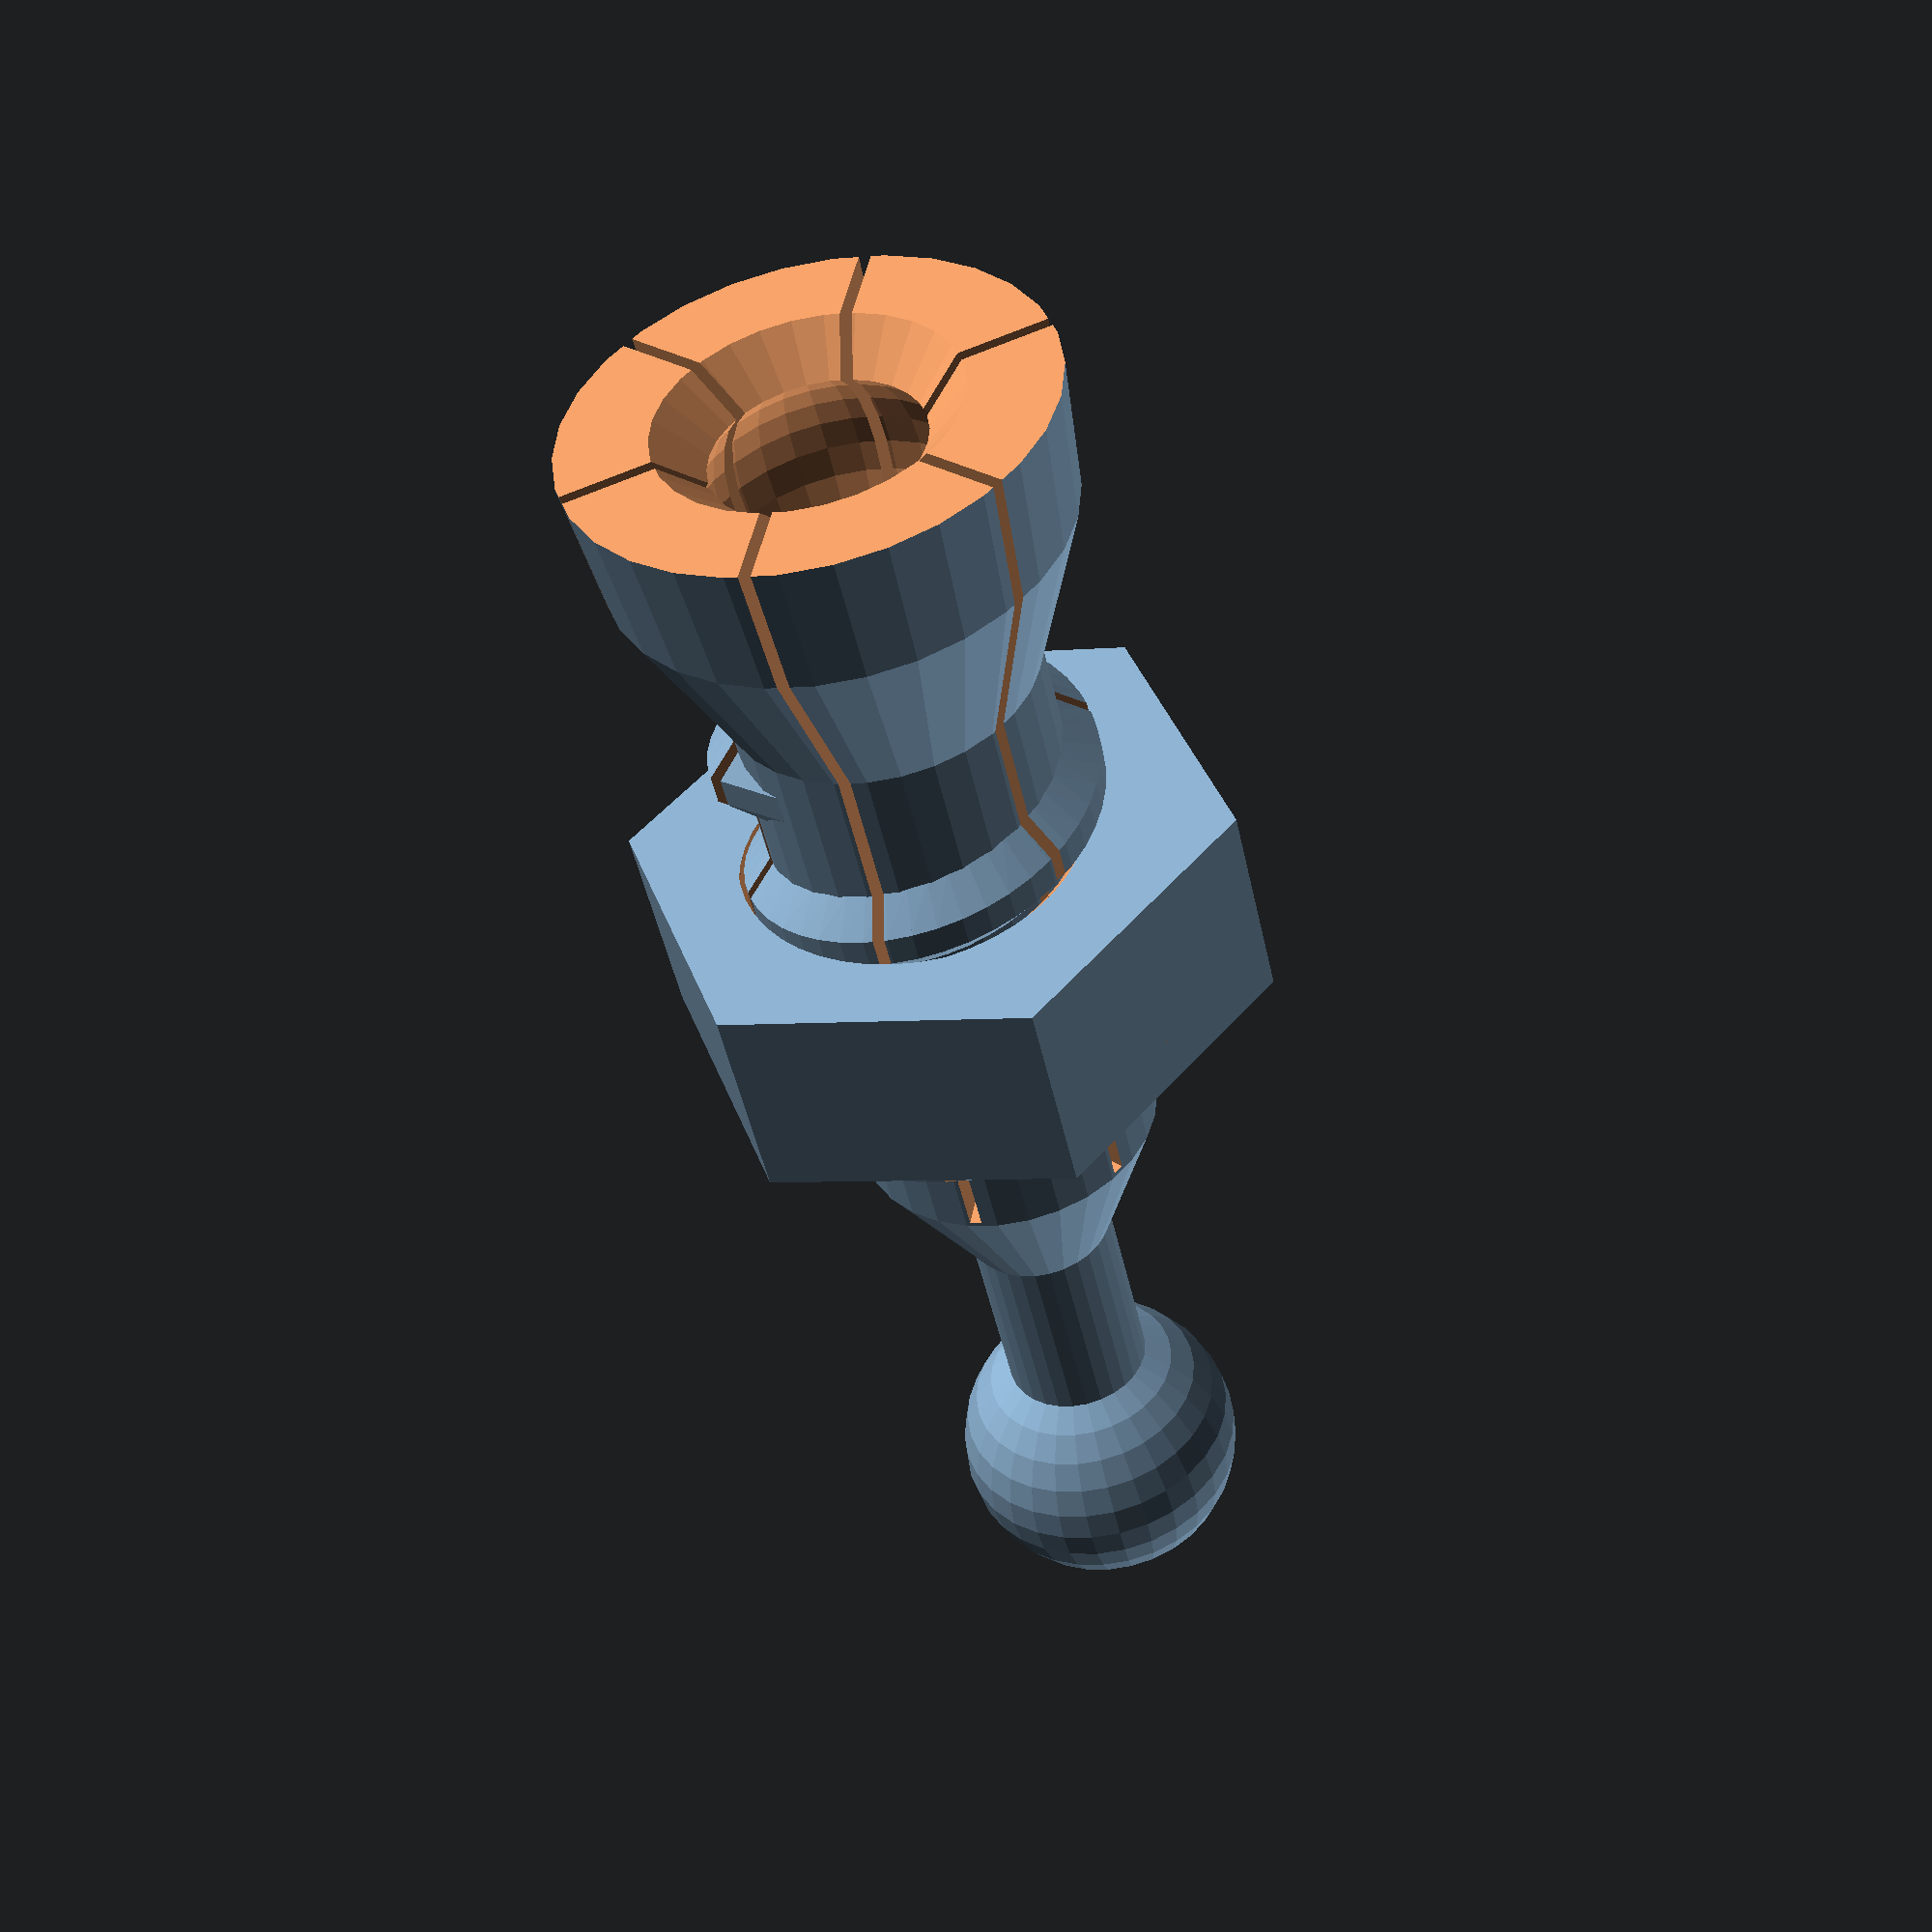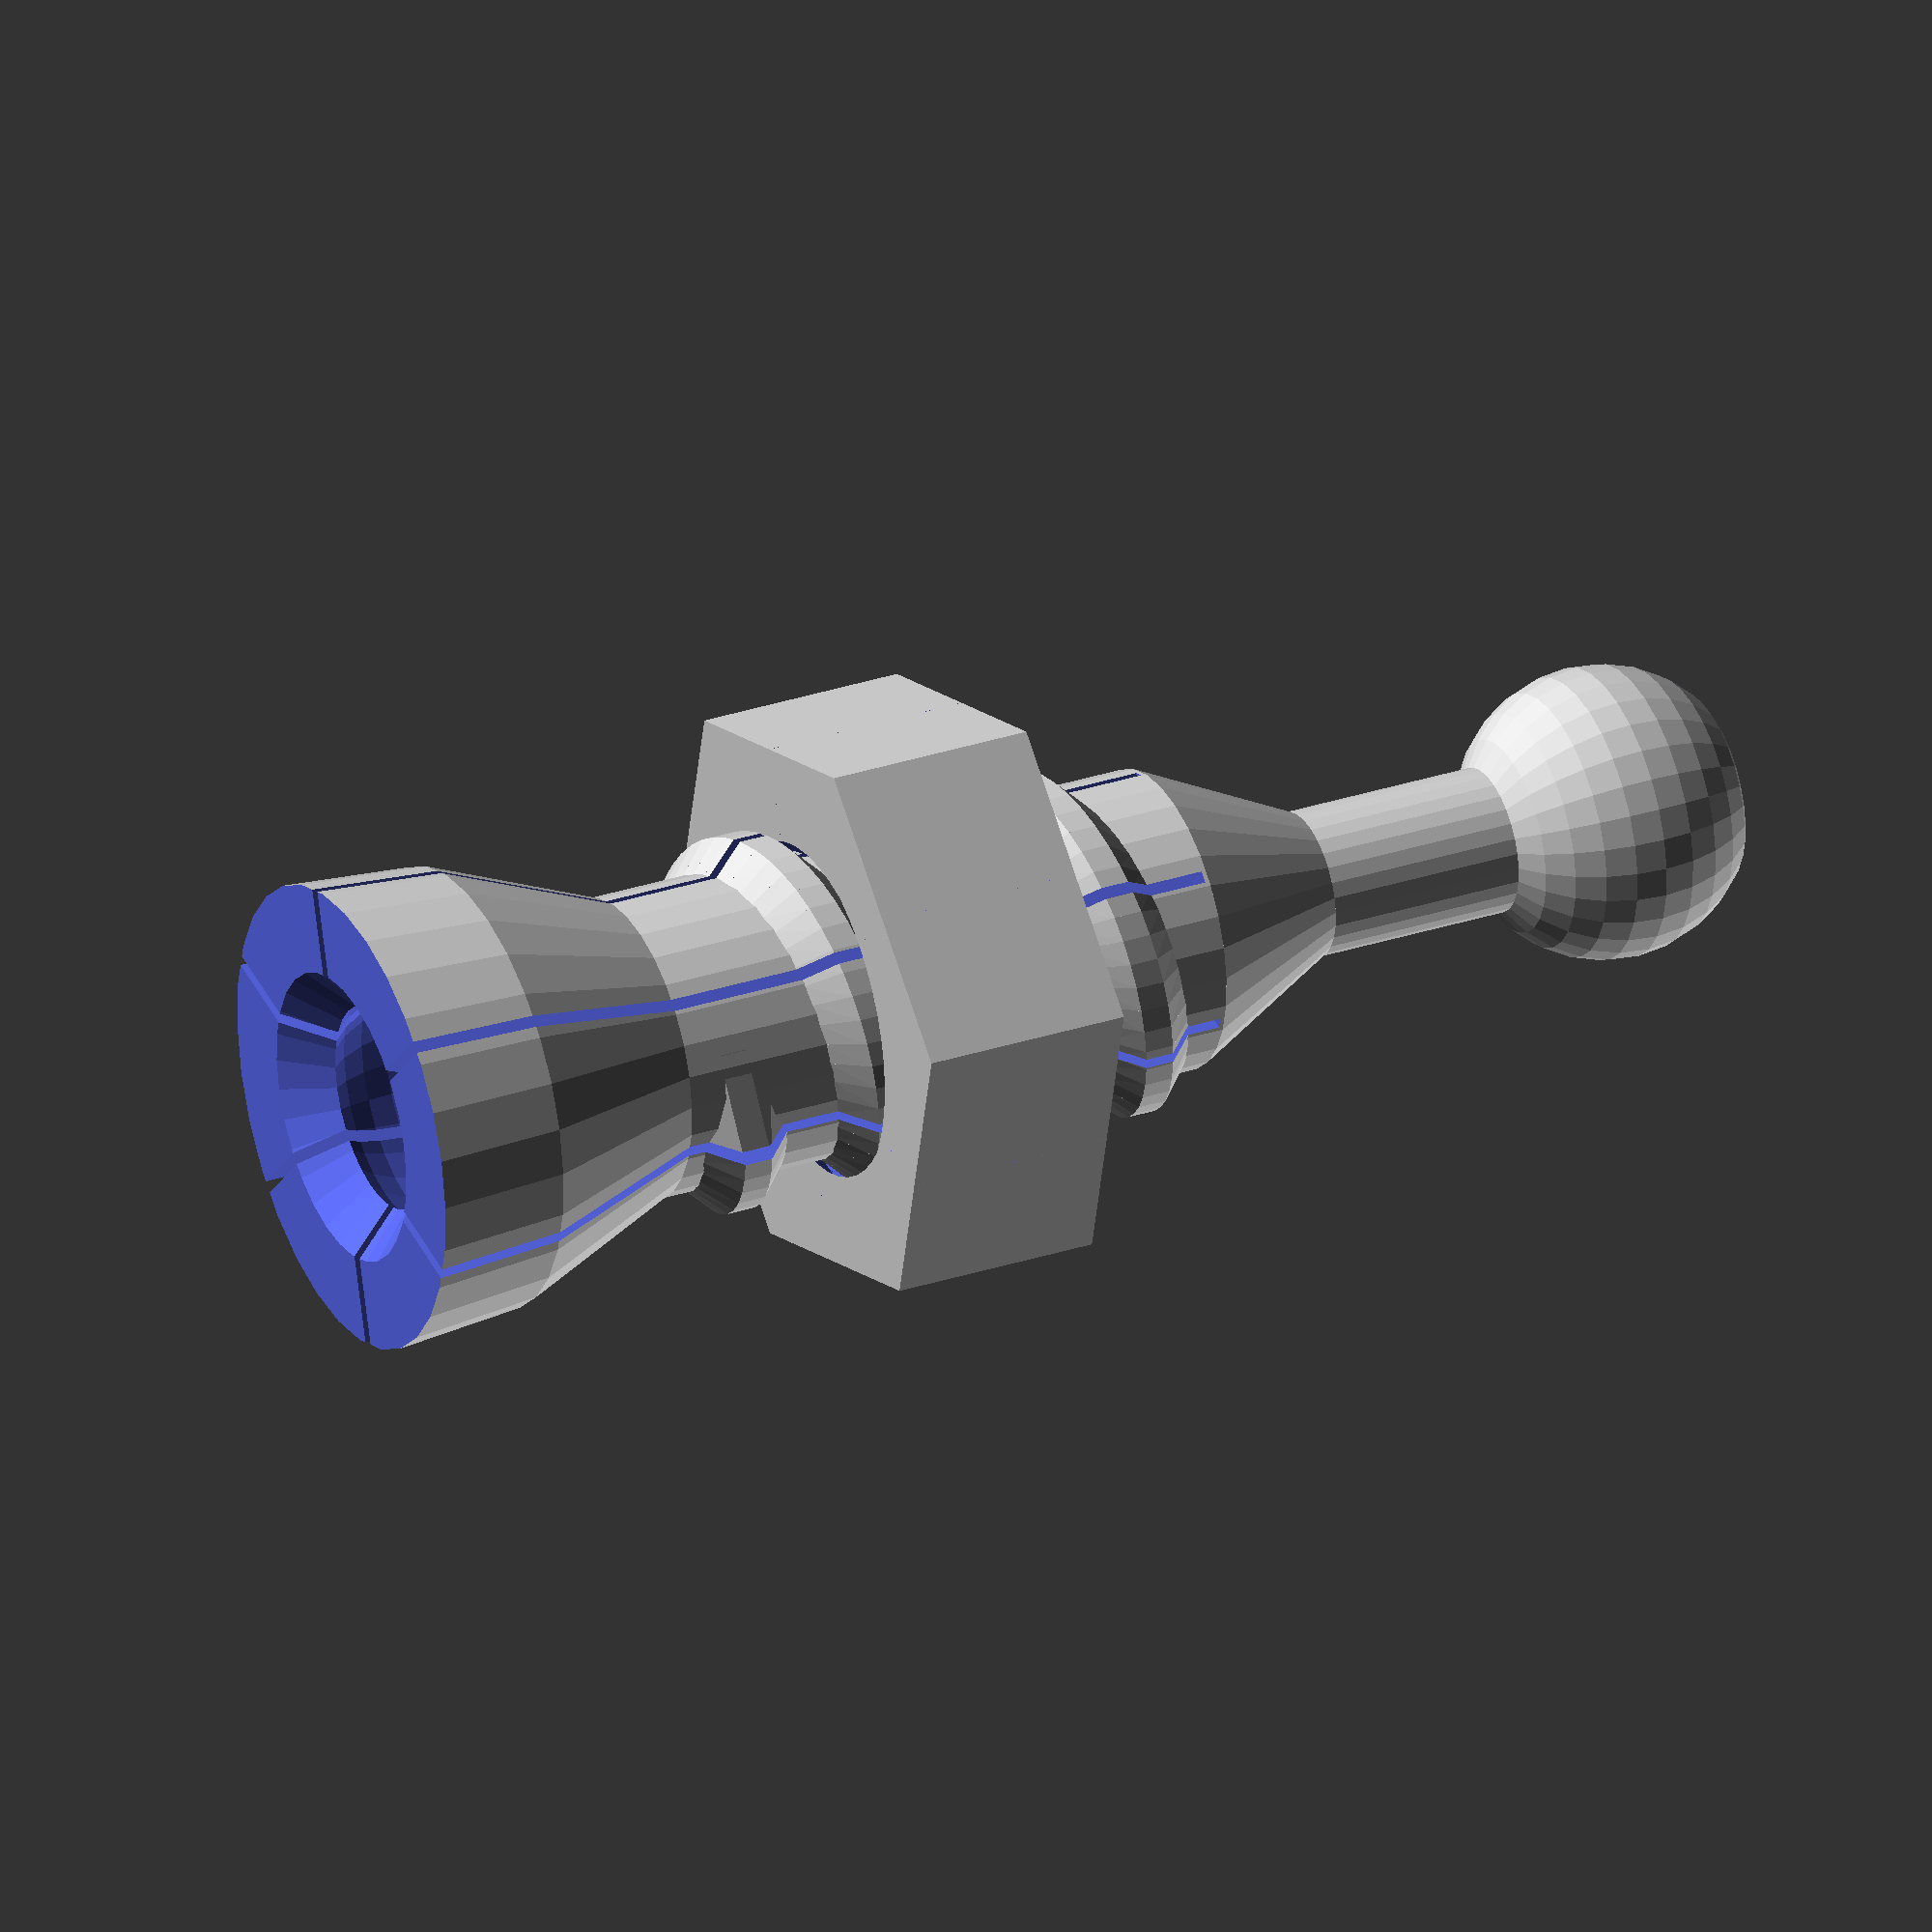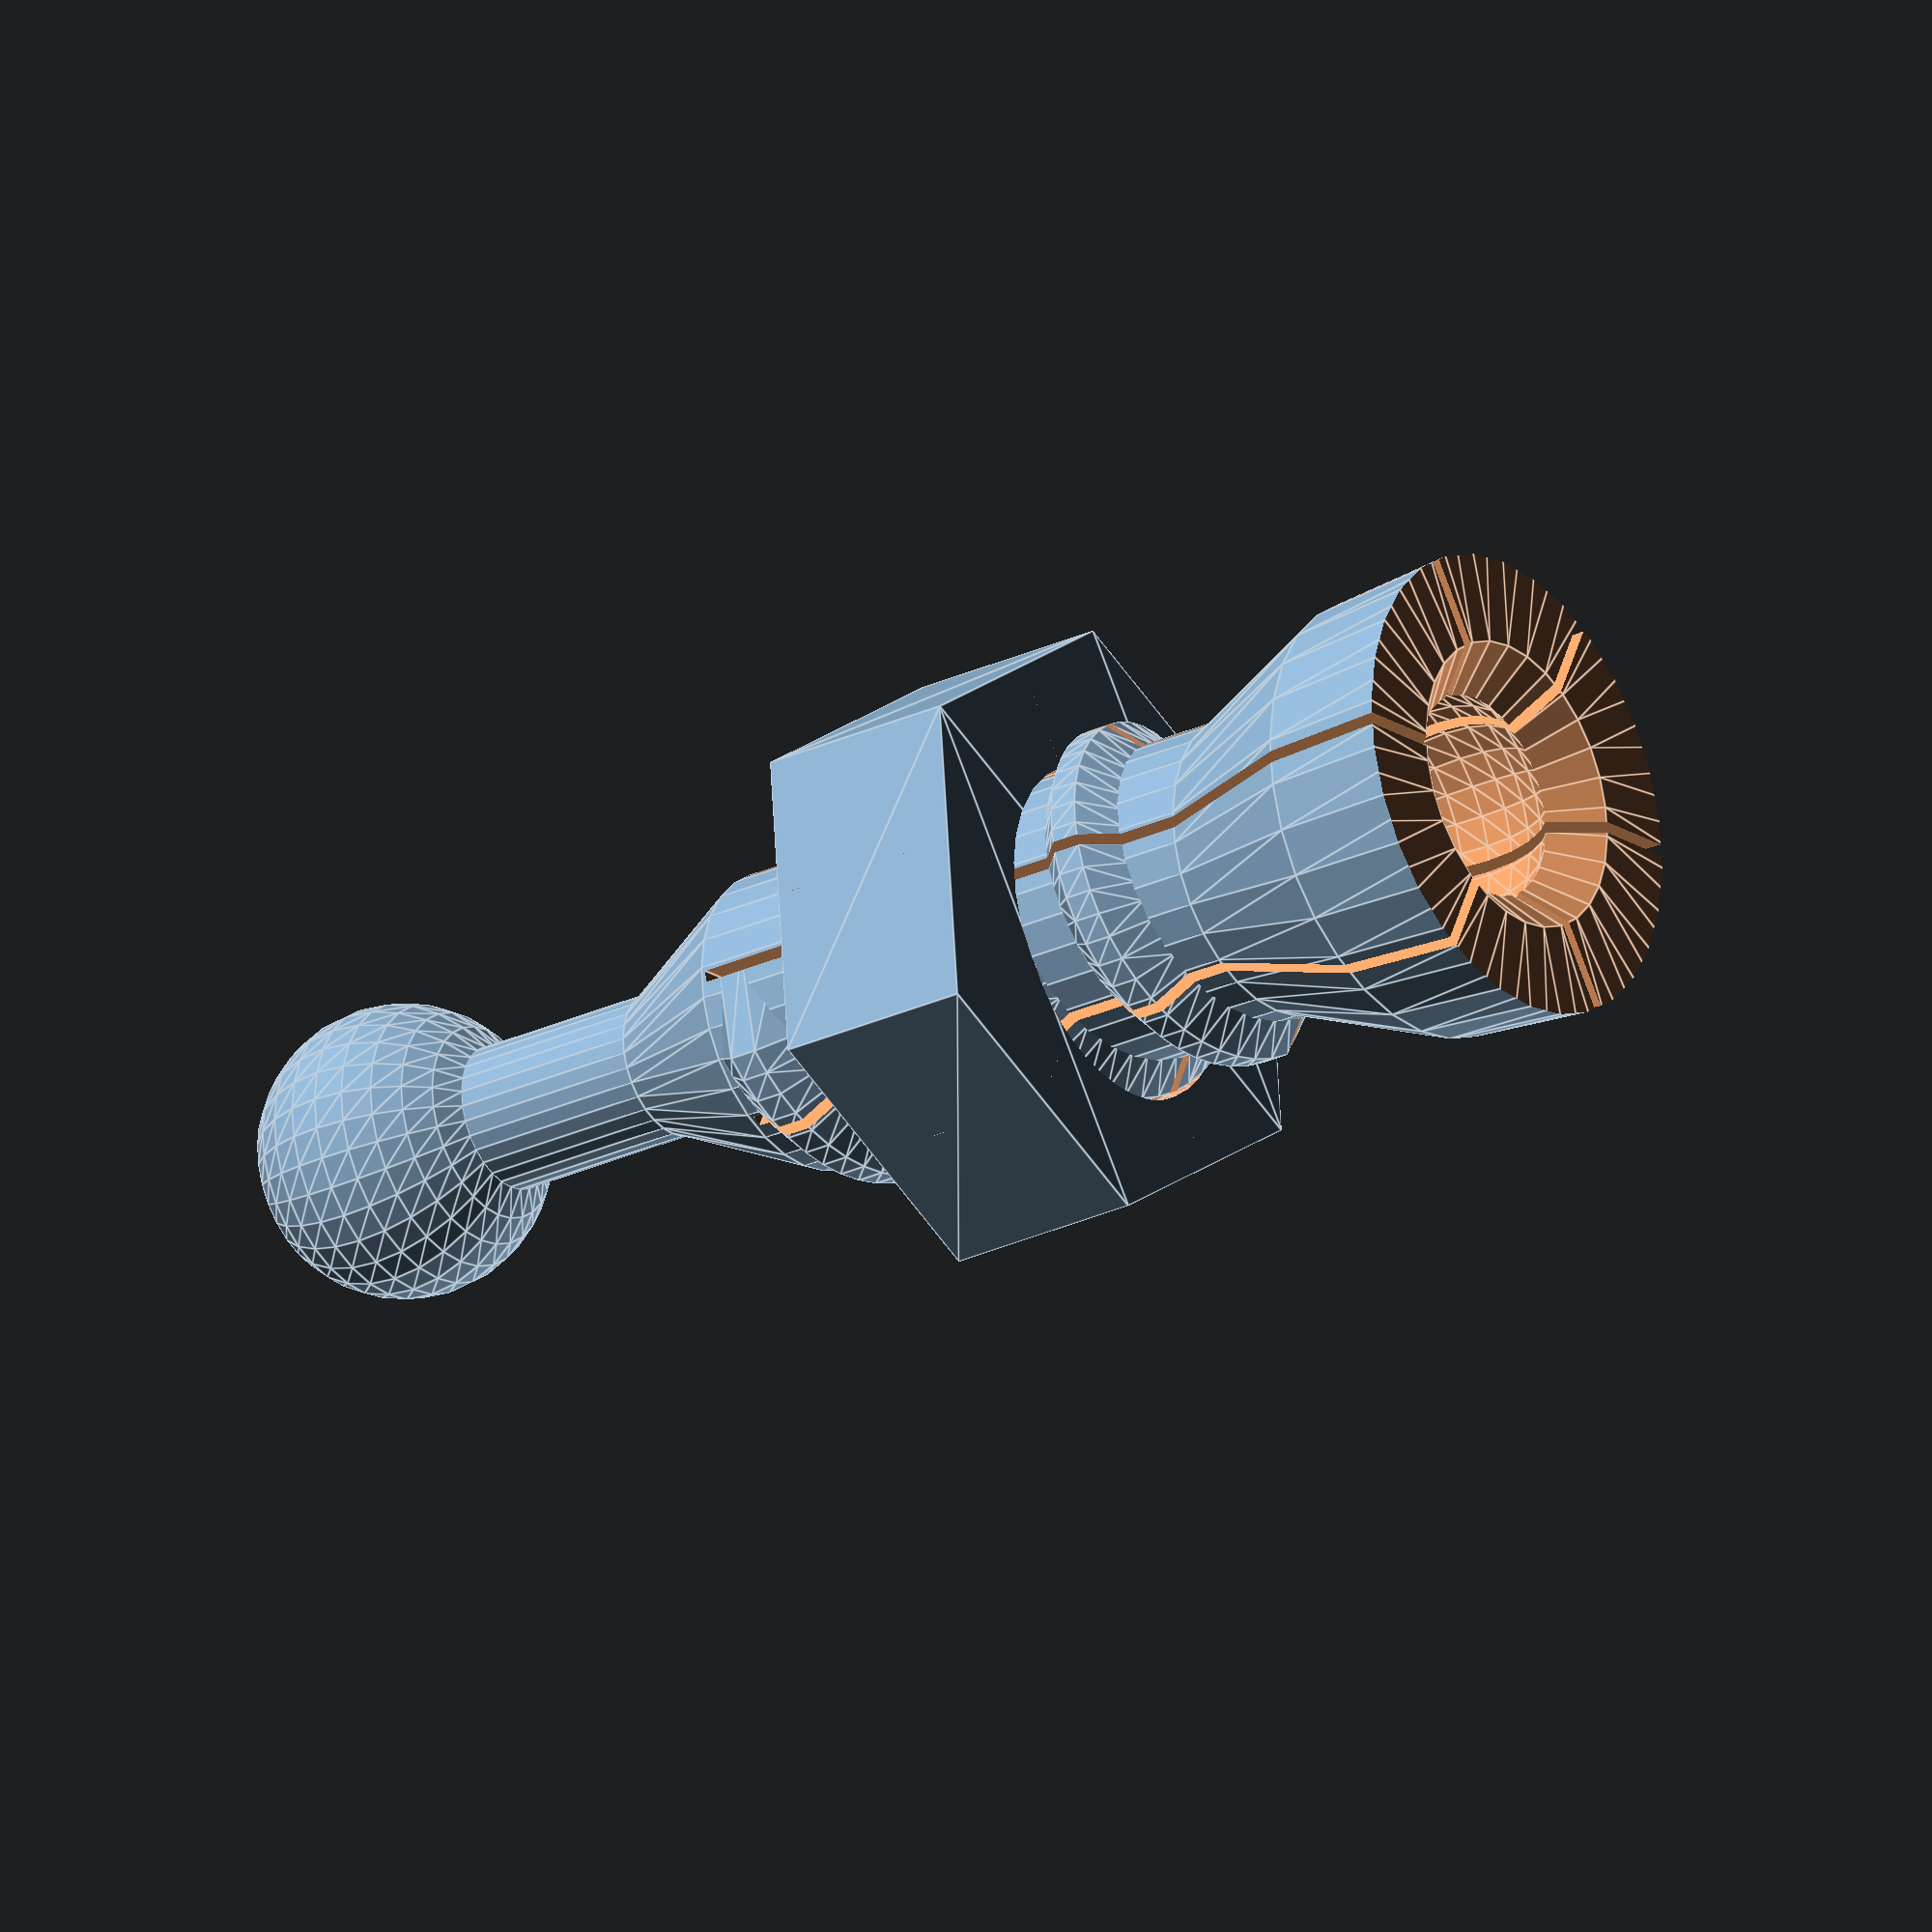
<openscad>
/* [Immutable Parameters: Don't change these ever.] */
pi = 3.1415926535;
e = 2.7182818;

/* [Mutable Parameters] */
pitch = 0.25;
// Height of ball center from ground plane
mitt_height = 2.3;
mitt_outer_diameter = 0.85;
thread_height = 0.81;
D_minor = 0.52;
D_ball = 0.5;
D_shank = 0.52;
h_shank = 1.0;
h_ball_shank = 0.75;
lower_ball_start_angle = 40;
lower_ball_end_angle = 30;
t_shell_ball = 0.07;
t_shell_ball_shank = 0.07;
t_shell_shank = 0.09;
thread_clearance = 0.004;
// Width of slits
slit_width = 0.02; //[0.01:0.01:0.06]
// Relative Height of slits 
slit_height_ratio = 2; //[1:999]
N_slits = 6; //[3:8]
fn = 30;

// Computed Parameters
d_ball_shank = (D_ball)*sin(lower_ball_end_angle);
slit_height_offset = (h_ball_shank+(D_shank-d_ball_shank))+
                     (h_shank*(2/3))*
                     (1/(1+pow(e,-0.009*(slit_height_ratio-499))));

scale([25.4,25.4,25.4]){
    // Making Nut
    nut_body();
    // Making Bolt And Helping Hand
    helping_hand_assembly();
};

module helping_hand_assembly(){
    difference(){
        union(){
            Base_Ball();
            ball_shank();
            cone_and_shank();
            bolt_thread();
            mitt_revolve();
        };
        slits();
    };
};
module slits(){
    for (i = [0:N_slits-1]){
        theta_step = (360/N_slits);
        rotate([0,0,i*theta_step]){
            translate([0,0,slit_height_offset]){
                cube([slit_width,mitt_outer_diameter*2,mitt_height],
                     center=false,$fn=fn);
            };
        };
    };
};
module nut_body(){
    difference(){
        translate([0,0,h_ball_shank+(D_shank-d_ball_shank)+(thread_height/2)+(pitch/3)]){
            linear_extrude(height=(thread_height/2.25),center=true,scale=1.0,$fn=fn){
                circle(d=D_minor*2,$fn=6);
            };
        };
        union(){
            cylinder(d=D_minor+4*thread_clearance,h=10,center=false,$fn=fn);
            nut_thread();
        };
    };
};
module nut_thread(){
    translate([0,0,h_ball_shank+(D_shank-d_ball_shank)+(pitch/3)]){
        Z_start = 0;
        Z_end = Z_start + thread_height;
        R = D_minor/2;
        steps = fn*5;
        angle = (thread_height/pitch)*360;
        union(){
            // main thread loop
            for (i = [0:steps-1]){
                theta = angle*((i-0.02)/(steps));
                theta_next = angle*((i+1.02)/(steps));
                Z_center = Z_start+(Z_end-Z_start)*((i-0.02)/steps);
                Z_center_next = Z_start+(Z_end-Z_start)*((i+1.02)/steps);
                p0x = (R+thread_clearance)*cos(theta_next);
                p1x = (R+thread_clearance)*cos(theta);
                p2x = (R+(2/9)*pitch+thread_clearance)*cos(theta);
                p3x = (R+(2/9)*pitch+thread_clearance)*cos(theta_next);
                p4x = p0x;
                p5x = p1x;
                p6x = p2x;
                p7x = p3x;
                p0y = (R+thread_clearance)*sin(theta_next);
                p1y = (R+thread_clearance)*sin(theta);
                p2y = (R+(2/9)*pitch+thread_clearance)*sin(theta);
                p3y = (R+(2/9)*pitch+thread_clearance)*sin(theta_next);
                p4y = p0y;
                p5y = p1y;
                p6y = p2y;
                p7y = p3y;
                p0z = Z_center_next-(pitch/3)-(pow(2,0.5)/2)*thread_clearance;
                p1z = Z_center - (pitch/3)-(pow(2,0.5)/2)*thread_clearance;
                p2z = Z_center - (pitch/9)-(pow(2,0.5)/2)*thread_clearance;
                p3z = Z_center_next-(pitch/9)-(pow(2,0.5)/2)*thread_clearance;
                p4z = Z_center_next + (pitch/3)+(pow(2,0.5)/2)*thread_clearance;
                p5z = Z_center + (pitch/3)+(pow(2,0.5)/2)*thread_clearance;
                p6z = Z_center + (pitch/9)+(pow(2,0.5)/2)*thread_clearance;
                p7z = Z_center_next + (pitch/9)+(pow(2,0.5)/2)*thread_clearance;
                points = [[p0x,p0y,p0z],[p1x,p1y,p1z],
                          [p2x,p2y,p2z],[p3x,p3y,p3z],
                          [p4x,p4y,p4z],[p5x,p5y,p5z],
                          [p6x,p6y,p6z],[p7x,p7y,p7z]];
                faces = [[0,1,2,3],[4,5,1,0],[7,6,5,4],
                         [5,6,2,1],[6,7,3,2],[7,4,0,3]];
                polyhedron(points,faces);
            };
            // Subtractive Interference Helix
            for (i = [0:steps-1]){
                theta = angle*((i-0.02)/(steps));
                theta_next = angle*((i+1.02)/(steps));
                Z_center = Z_start+(Z_end-Z_start)*((i-0.02)/steps);
                Z_center_next = Z_start+(Z_end-Z_start)*((i+1.02)/steps);
                p0x = (R+thread_clearance-(2/9)*pitch)*cos(theta_next);
                p1x = (R+thread_clearance-(2/9)*pitch)*cos(theta);
                p2x = (R+thread_clearance)*cos(theta);
                p3x = (R+thread_clearance)*cos(theta_next);
                p4x = p0x;
                p5x = p1x;
                p6x = p2x;
                p7x = p3x;
                p0y = (R+thread_clearance-(2/9)*pitch)*sin(theta_next);
                p1y = (R+thread_clearance-(2/9)*pitch)*sin(theta);
                p2y = (R+thread_clearance)*sin(theta);
                p3y = (R+thread_clearance)*sin(theta_next);
                p4y = p0y;
                p5y = p1y;
                p6y = p2y;
                p7y = p3y;
                
                p0z = Z_center_next-(pitch/3)-(pow(2,0.5)/2)*thread_clearance;
                p1z = Z_center - (pitch/3)-(pow(2,0.5)/2)*thread_clearance;
                p2z = Z_center - (pitch/3)-(pow(2,0.5)/2)*thread_clearance;
                p3z = Z_center_next-(pitch/3)-(pow(2,0.5)/2)*thread_clearance;
                p4z = Z_center_next + (pitch/3)+(pow(2,0.5)/2)*thread_clearance;
                p5z = Z_center + (pitch/3)+(pow(2,0.5)/2)*thread_clearance;
                p6z = Z_center + (pitch/3)+(pow(2,0.5)/2)*thread_clearance;
                p7z = Z_center_next + (pitch/3)+(pow(2,0.5)/2)*thread_clearance;
                points = [[p0x,p0y,p0z],[p1x,p1y,p1z],
                          [p2x,p2y,p2z],[p3x,p3y,p3z],
                          [p4x,p4y,p4z],[p5x,p5y,p5z],
                          [p6x,p6y,p6z],[p7x,p7y,p7z]];
                faces = [[0,1,2,3],[4,5,1,0],[7,6,5,4],
                         [5,6,2,1],[6,7,3,2],[7,4,0,3]];
                polyhedron(points,faces);
            };
        };
    };
};
module mitt_revolve(){
    difference(){
        rotate_extrude($fn=fn){
            polygon( points=[[(D_shank/2)-t_shell_shank,mitt_height-(D_ball/2)],
                             [(D_shank/2)-t_shell_shank,mitt_height+(D_ball/2)+(D_shank-d_ball_shank)],
                             [mitt_outer_diameter/2,mitt_height+(D_ball/2)+(D_shank-d_ball_shank)],
                             [mitt_outer_diameter*0.45,mitt_height-(D_ball/2)+(D_shank-d_ball_shank)],
                             [D_shank/2,h_ball_shank+(D_shank-d_ball_shank)+h_shank],
                             [(D_shank/2)-t_shell_shank,h_ball_shank+(D_shank-d_ball_shank)+h_shank]]);
        };
        union(){
            translate([0,0,mitt_height]){sphere(d=0.5,$fn=fn);};
            rotate_extrude($fn=fn){
                polygon(points=[[0,mitt_height],[D_ball/2,mitt_height+D_ball/2],
                                [D_ball*3,mitt_height+D_ball/2],[D_ball*3,2*mitt_height],
                                [0,2*mitt_height]]);
            };
        };
    };
};

module bolt_thread(){
    bolt_thread_sweep();
    module bolt_thread_sweep(){
        translate([0,0,h_ball_shank+(D_shank-d_ball_shank)+(pitch/3)]){
            Z_start = 0;
            Z_end = Z_start + thread_height;
            R = D_minor/2;
            steps = fn*5;
            angle = (thread_height/pitch)*360;
            // main thread loop
            for (i = [0:steps-1]){
                theta = angle*(i/(steps));
                theta_next = angle*((i+1)/(steps));
                Z_center = Z_start+(Z_end-Z_start)*(i/steps);
                Z_center_next = Z_start+(Z_end-Z_start)*((i+1)/steps);
                if (i==0){
                    p0x = (R-thread_clearance)*cos(theta);
                    p1x = 0.9*(R-thread_clearance)*cos(angle*((i-round(steps*0.03))/(steps)));
                    p2x = 0.83*(R+(2/9)*pitch-thread_clearance)*cos(angle*((i-round(steps*0.03))/(steps)));
                    p3x = (R+(2/9)*pitch-thread_clearance)*cos(theta);
                    p4x = p0x;
                    p5x = p1x;
                    p6x = p2x;
                    p7x = p3x;

                    p0y = (R-thread_clearance)*sin(theta);
                    p1y = 0.9*(R-thread_clearance)*sin(angle*((i-round(steps*0.03))/(steps)));
                    p2y = 0.83*(R+(2/9)*pitch-thread_clearance)*sin(angle*((i-round(steps*0.03))/(steps)));
                    p3y = (R+(2/9)*pitch-thread_clearance)*sin(theta);
                    p4y = p0y;
                    p5y = p1y;
                    p6y = p2y;
                    p7y = p3y;
                    
                    p0z = Z_center-(pitch/3)+(pow(2,0.5)/2)*thread_clearance;
                    p1z = (Z_start+(Z_end-Z_start)*((i-round(steps*0.03))/steps)) - (pitch/3)+(pow(2,0.5)/2)*thread_clearance;
                    p2z = (Z_start+(Z_end-Z_start)*((i-round(steps*0.03))/steps)) - (pitch/9)+(pow(2,0.5)/2)*thread_clearance;
                    p3z = Z_center-(pitch/9)+(pow(2,0.5)/2)*thread_clearance;
                    p4z = Z_center + (pitch/3)-(pow(2,0.5)/2)*thread_clearance;
                    p5z = (Z_start+(Z_end-Z_start)*((i-round(steps*0.03))/steps)) + (pitch/3)-(pow(2,0.5)/2)*thread_clearance;
                    p6z = (Z_start+(Z_end-Z_start)*((i-round(steps*0.03))/steps)) + (pitch/9)-(pow(2,0.5)/2)*thread_clearance;
                    p7z = Z_center + (pitch/9)-(pow(2,0.5)/2)*thread_clearance;
                    points = [[p0x,p0y,p0z],[p1x,p1y,p1z],
                              [p2x,p2y,p2z],[p3x,p3y,p3z],
                              [p4x,p4y,p4z],[p5x,p5y,p5z],
                              [p6x,p6y,p6z],[p7x,p7y,p7z]];
                    faces = [[0,1,2,3],[4,5,1,0],[7,6,5,4],
                             [5,6,2,1],[6,7,3,2],[7,4,0,3]];
                    polyhedron(points,faces);
                }
                else if (i==(steps-1)){
                    p0x = 0.9*(R-thread_clearance)*cos(angle*((i+round(steps*0.04))/(steps)));
                    p1x = (R-thread_clearance)*cos(theta_next);
                    p2x = (R+(2/9)*pitch-thread_clearance)*cos(theta_next);
                    p3x = 0.83*(R+(2/9)*pitch-thread_clearance)*cos(angle*((i+round(steps*0.04))/(steps)));
                    p4x = p0x;
                    p5x = p1x;
                    p6x = p2x;
                    p7x = p3x;

                    p0y = 0.9*(R-thread_clearance)*sin(angle*((i+round(steps*0.04))/(steps)));
                    p1y = (R-thread_clearance)*sin(theta_next);
                    p2y = (R+(2/9)*pitch-thread_clearance)*sin(theta_next);
                    p3y = 0.83*(R+(2/9)*pitch-thread_clearance)*sin(angle*((i+round(steps*0.04))/(steps)));
                    p4y = p0y;
                    p5y = p1y;
                    p6y = p2y;
                    p7y = p3y;
                    
                    
                    p0z = (Z_start+(Z_end-Z_start)*((i+round(steps*0.03))/steps)) - (pitch/3)+(pow(2,0.5)/2)*thread_clearance;
                    p1z = Z_center_next - (pitch/3)+(pow(2,0.5)/2)*thread_clearance;
                    p2z = Z_center_next - (pitch/9)+(pow(2,0.5)/2)*thread_clearance;
                    p3z = (Z_start+(Z_end-Z_start)*((i+round(steps*0.03))/steps)) - (pitch/9)+(pow(2,0.5)/2)*thread_clearance;
                    p4z = (Z_start+(Z_end-Z_start)*((i+round(steps*0.03))/steps)) + (pitch/3)-(pow(2,0.5)/2)*thread_clearance;
                    p5z = Z_center_next + (pitch/3)-(pow(2,0.5)/2)*thread_clearance;
                    p6z = Z_center_next + (pitch/9)-(pow(2,0.5)/2)*thread_clearance;
                    p7z = (Z_start+(Z_end-Z_start)*((i+round(steps*0.03))/steps)) + (pitch/9)-(pow(2,0.5)/2)*thread_clearance;
                    
                    points = [[p0x,p0y,p0z],[p1x,p1y,p1z],
                              [p2x,p2y,p2z],[p3x,p3y,p3z],
                              [p4x,p4y,p4z],[p5x,p5y,p5z],
                              [p6x,p6y,p6z],[p7x,p7y,p7z]];
                    faces = [[0,1,2,3],[4,5,1,0],[7,6,5,4],
                             [5,6,2,1],[6,7,3,2],[7,4,0,3]];
                    polyhedron(points,faces);
                }
                p0x = (R-thread_clearance)*cos(theta_next);
                p1x = (R-thread_clearance)*cos(theta);
                p2x = (R+(2/9)*pitch-thread_clearance)*cos(theta);
                p3x = (R+(2/9)*pitch-thread_clearance)*cos(theta_next);
                p4x = p0x;
                p5x = p1x;
                p6x = p2x;
                p7x = p3x;

                p0y = (R-thread_clearance)*sin(theta_next);
                p1y = (R-thread_clearance)*sin(theta);
                p2y = (R+(2/9)*pitch-thread_clearance)*sin(theta);
                p3y = (R+(2/9)*pitch-thread_clearance)*sin(theta_next);
                p4y = p0y;
                p5y = p1y;
                p6y = p2y;
                p7y = p3y;
                
                p0z = Z_center_next-(pitch/3)+(pow(2,0.5)/2)*thread_clearance;
                p1z = Z_center - (pitch/3)+(pow(2,0.5)/2)*thread_clearance;
                p2z = Z_center - (pitch/9)+(pow(2,0.5)/2)*thread_clearance;
                p3z = Z_center_next-(pitch/9)+(pow(2,0.5)/2)*thread_clearance;
                p4z = Z_center_next + (pitch/3)-(pow(2,0.5)/2)*thread_clearance;
                p5z = Z_center + (pitch/3)-(pow(2,0.5)/2)*thread_clearance;
                p6z = Z_center + (pitch/9)-(pow(2,0.5)/2)*thread_clearance;
                p7z = Z_center_next + (pitch/9)-(pow(2,0.5)/2)*thread_clearance;
                
                points = [[p0x,p0y,p0z],[p1x,p1y,p1z],
                          [p2x,p2y,p2z],[p3x,p3y,p3z],
                          [p4x,p4y,p4z],[p5x,p5y,p5z],
                          [p6x,p6y,p6z],[p7x,p7y,p7z]];
                faces = [[0,1,2,3],[4,5,1,0],[7,6,5,4],
                         [5,6,2,1],[6,7,3,2],[7,4,0,3]];
                polyhedron(points,faces);
            };
        };
    };    
};
module cone_and_shank(){
    difference(){
        cone_and_shank_positive();
        cone_and_shank_negative();
    };
    module cone_and_shank_negative(){
        union(){
            translate([0,0,h_ball_shank+(D_shank-d_ball_shank)]){
                cylinder(h=h_shank+0.1,d=D_shank-2*t_shell_shank,center=false,$fn=fn);
            };
            translate([0,0,h_ball_shank]){
                cylinder(h=(D_shank-d_ball_shank),d1=d_ball_shank-2*t_shell_ball_shank,
                         d2=D_shank-2*t_shell_shank,
                         center=false,$fn=fn);
            };
            translate([0,0,h_ball_shank-0.3*(h_ball_shank-D_ball)]){
                cylinder(h=0.3*(h_ball_shank-D_ball),
                         d=d_ball_shank-2*t_shell_ball_shank,
                         center=false,$fn=fn);
            };
        };
    };
    module cone_and_shank_positive(){
        union(){
            translate([0,0,h_ball_shank+(D_shank-d_ball_shank)]){
                cylinder(h=h_shank,d=D_shank,center=false,$fn=fn);
            };
            translate([0,0,h_ball_shank]){
                cylinder(h=(D_shank-d_ball_shank),d1=d_ball_shank,d2=D_shank,center=false,$fn=fn);
            };
        };
    };
};
module ball_shank(){
    difference(){
        translate([0,0,0]){
            cylinder(h=h_ball_shank,d=d_ball_shank,center=false,$fn=fn);
        };
        union(){
            cylinder(h=h_ball_shank*5,d=d_ball_shank-2*t_shell_ball_shank,center=true,$fn=fn);
            translate([0,0,pow(((pow(cos(lower_ball_start_angle),2)*pow(D_ball,2))/4),0.5)]){
                sphere(r=D_ball/2,$fn=fn);};
        };
    };
};

module Base_Ball(){
    // Shaving Off Bottom of Ball
    difference(){
        // Constructing Base Ball
        translate([0,0,pow(((pow(cos(lower_ball_start_angle),2)*pow(D_ball,2))/4),0.5)]){
            sphere(r=D_ball/2,$fn=fn);};
        union(){
            // Shaving off bottom of Base Ball
            translate([0,0,-0.5]){cube(1,true);};
            translate([0,0,-(D_ball/2)]){
                cylinder(h=(D_ball*2),r=((D_ball/2)-t_shell_ball)*sin(lower_ball_start_angle),
                         center=true,$fn=fn);
            };
            translate([0,0,pow(((pow(cos(lower_ball_start_angle),2)*pow(D_ball,2))/4),0.5)]){
                sphere(r=(D_ball/2)-t_shell_ball_shank,$fn=fn);
            };
            cylinder(h=D_ball*3,d=d_ball_shank-2*t_shell_ball_shank,
                     center=true,$fn=fn);
        };
    };
};

</openscad>
<views>
elev=47.8 azim=250.8 roll=12.0 proj=p view=solid
elev=330.1 azim=103.7 roll=64.1 proj=o view=solid
elev=25.5 azim=144.6 roll=307.5 proj=o view=edges
</views>
